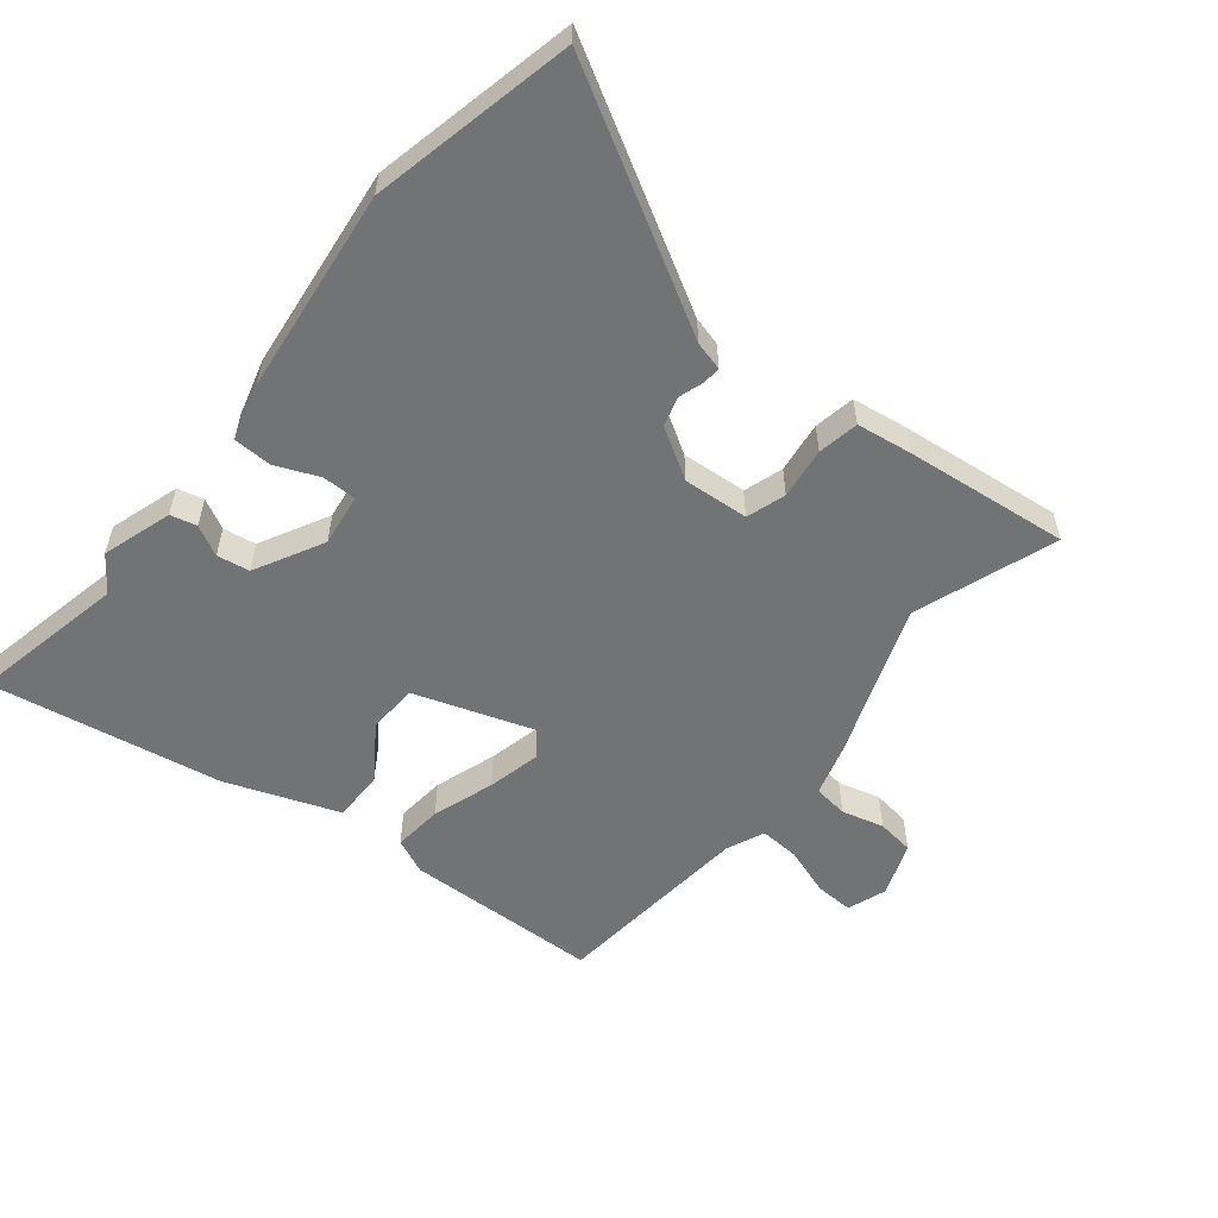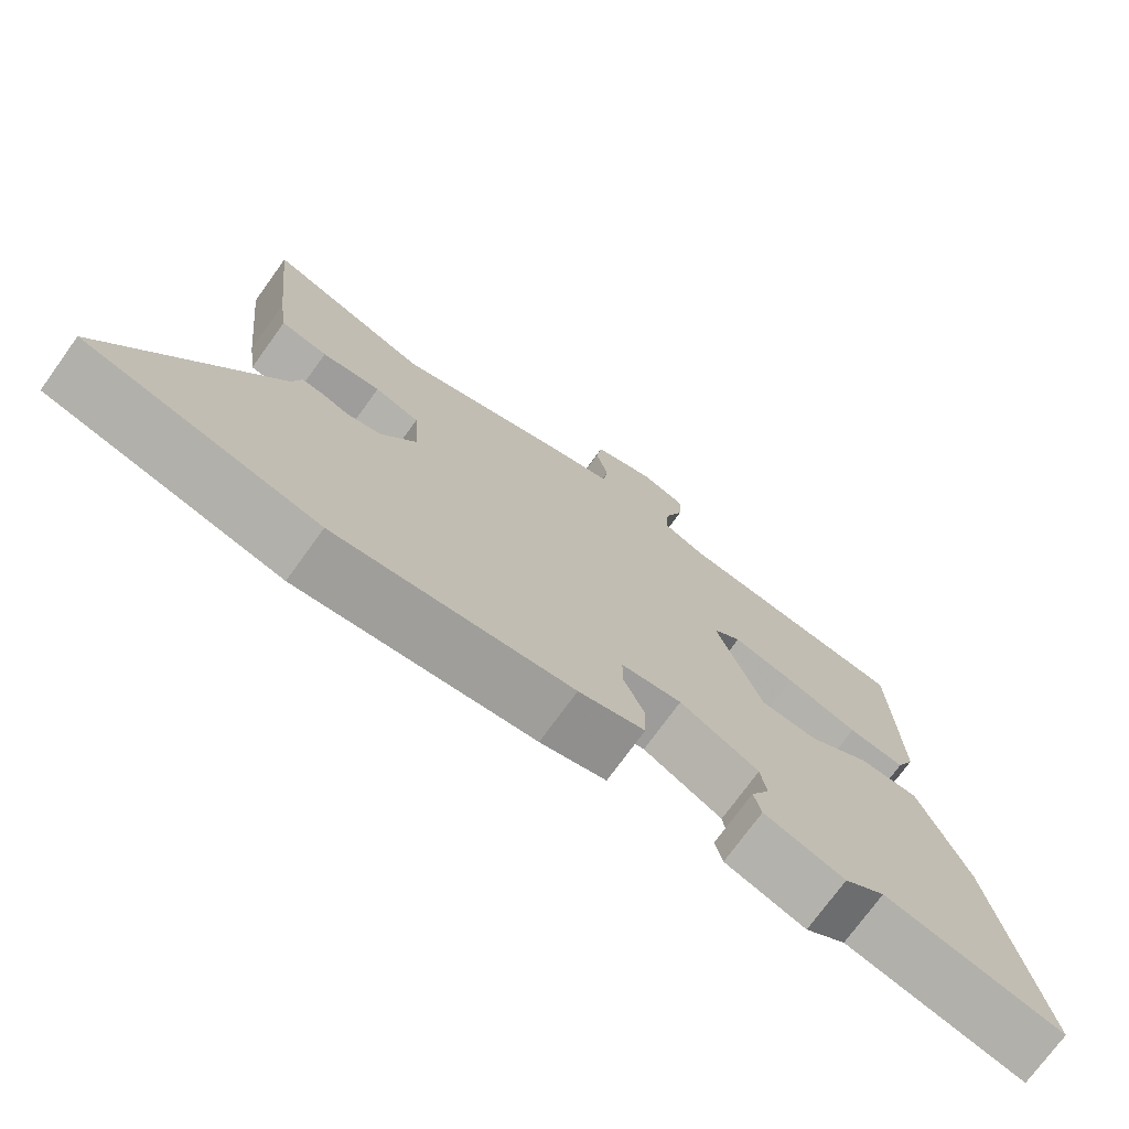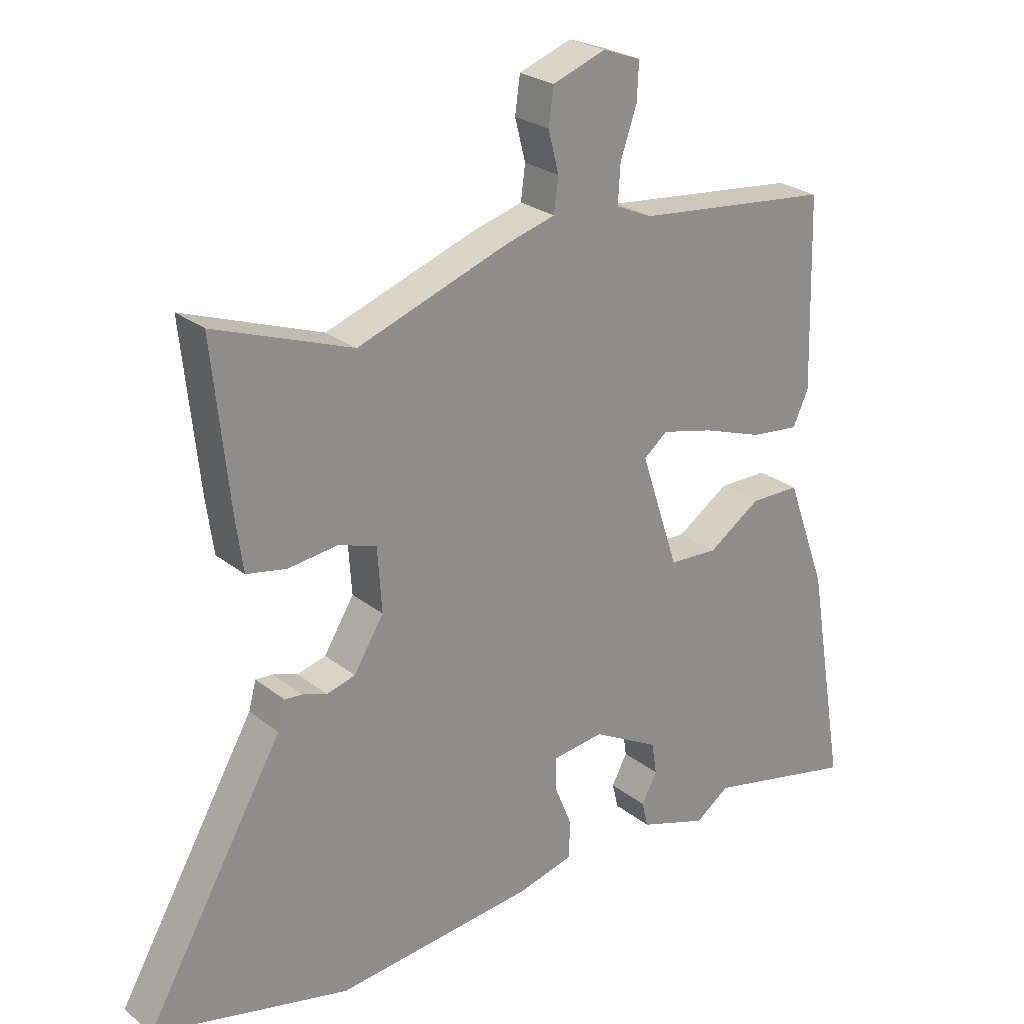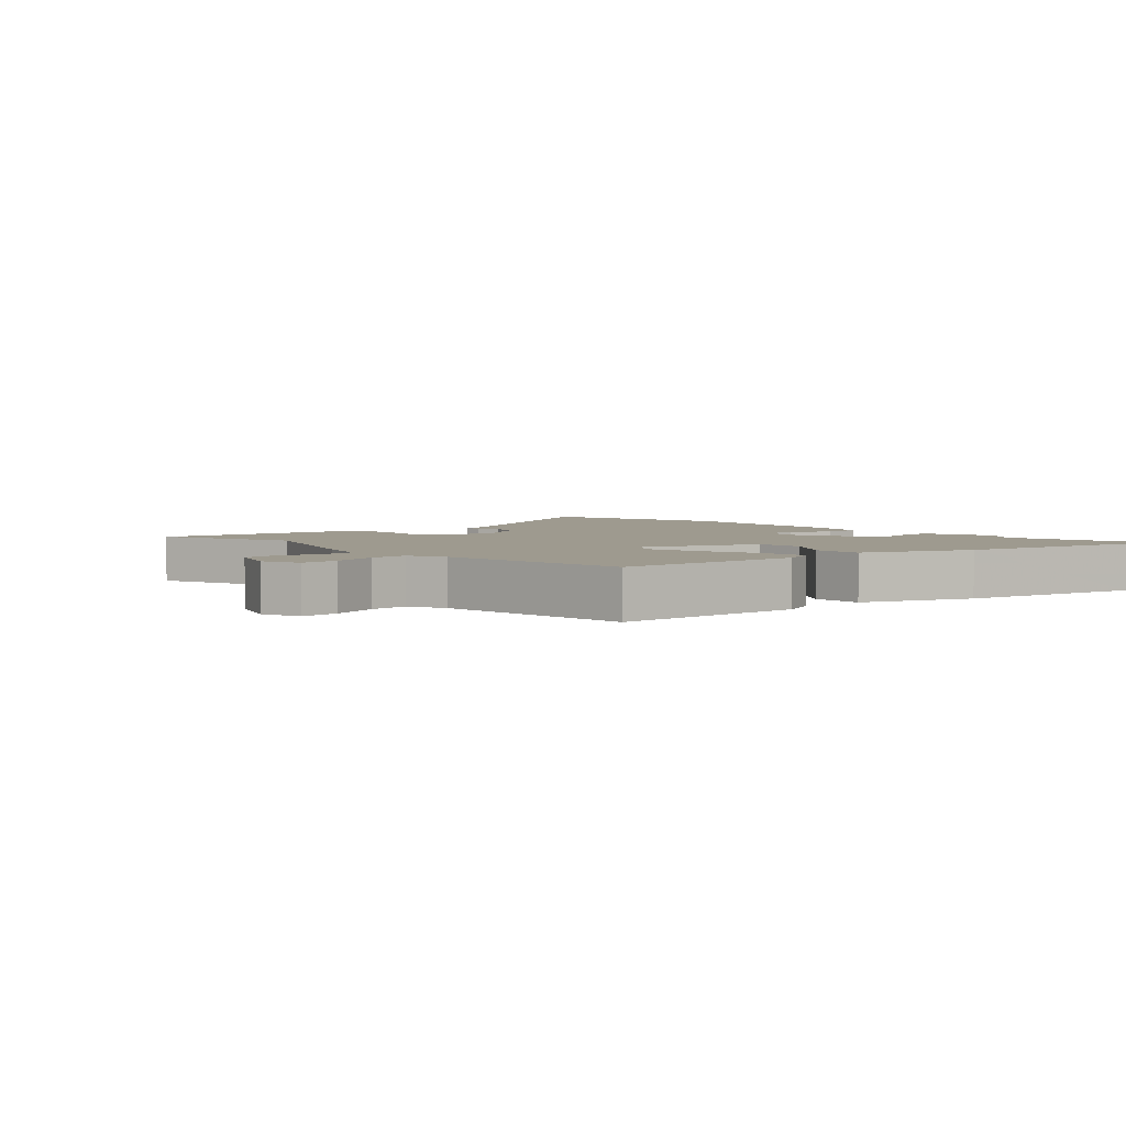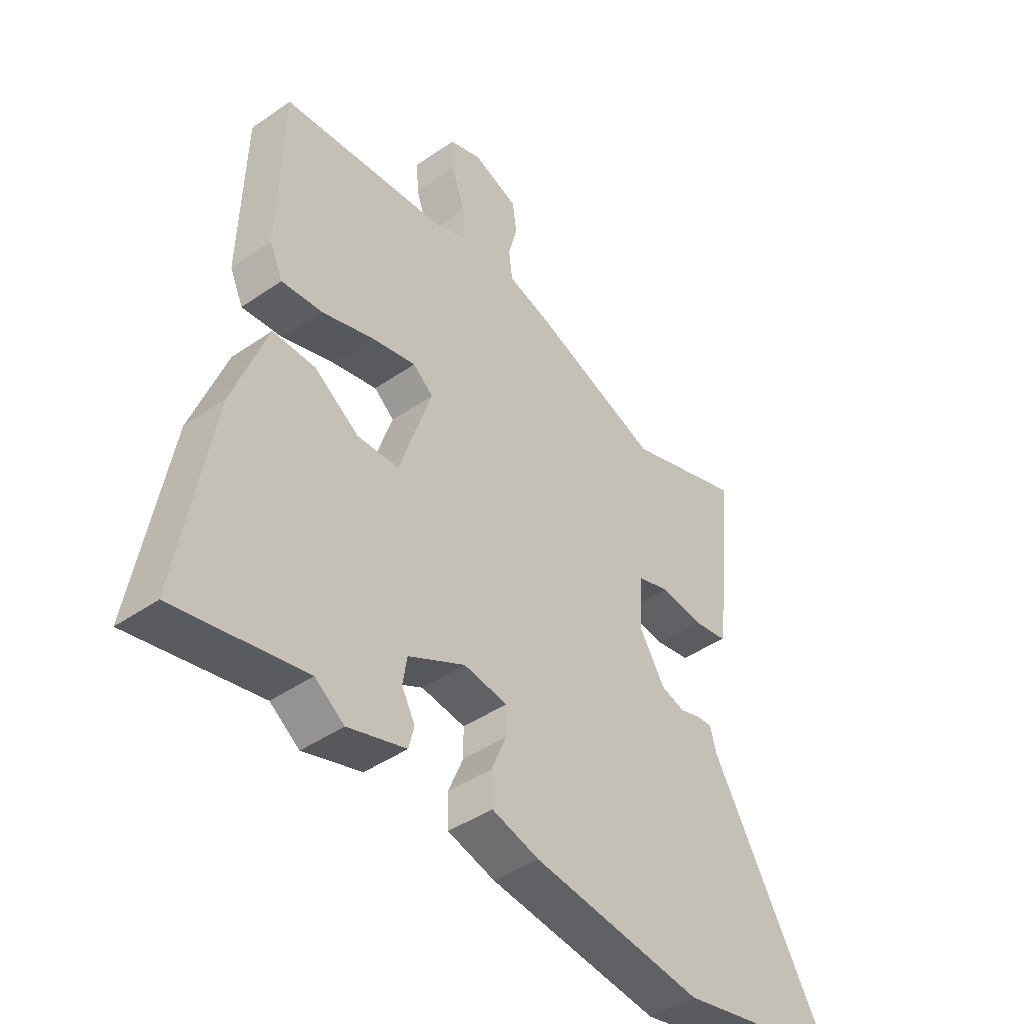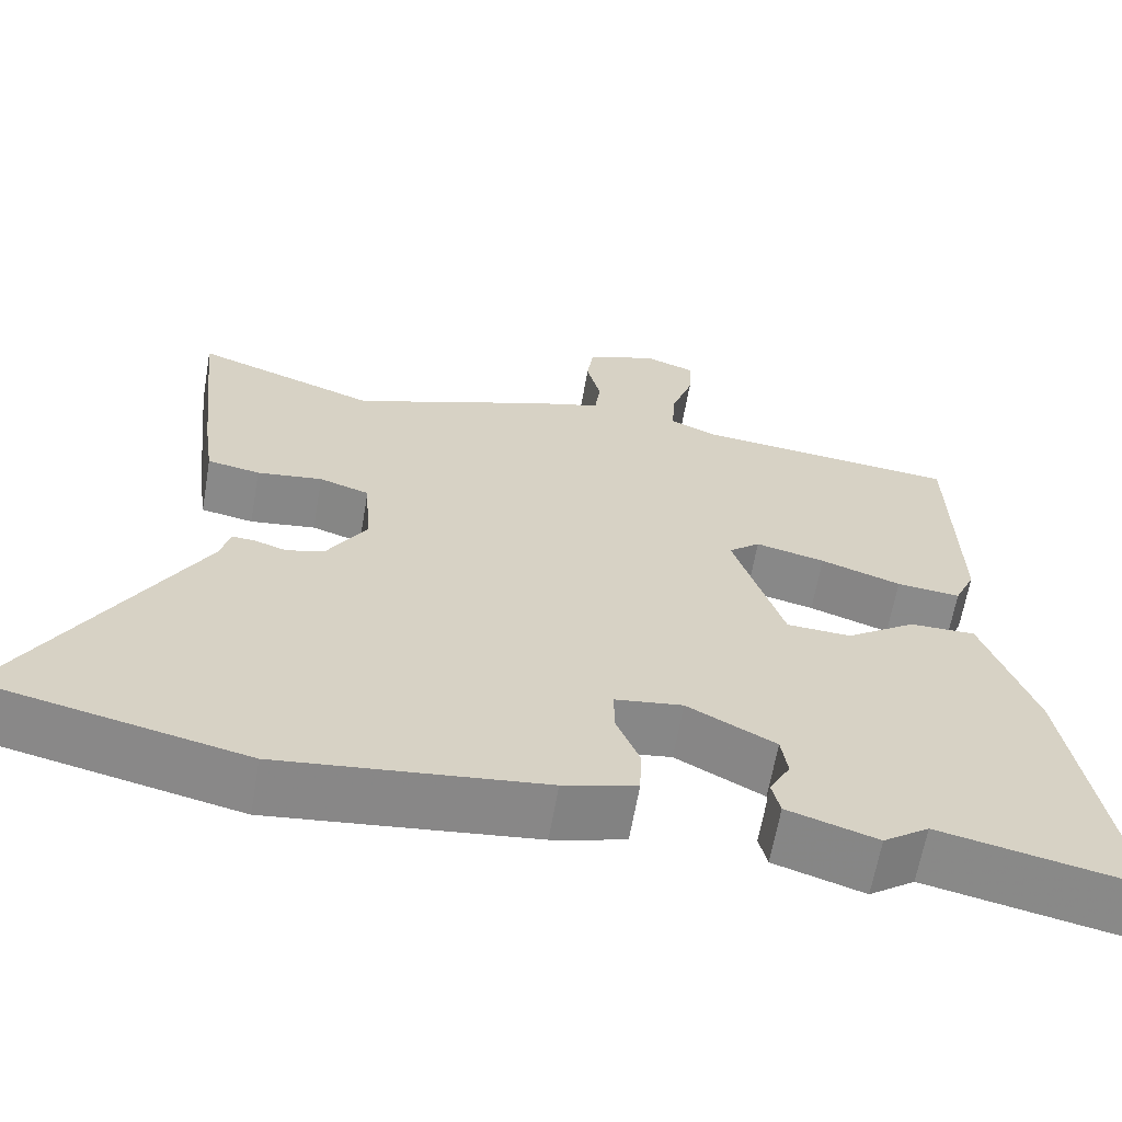
<metadata>
{"format":"obj","ext":"obj","renderer":"f3d","projection":"perspective","resolution":1024,"background":"white","views":[{"elev":-55.8,"azim":-128.6,"up":"+Y"},{"elev":-74.2,"azim":-35.9,"up":"+Z"},{"elev":25.0,"azim":-38.4,"up":"+Z"},{"elev":3.6,"azim":48.6,"up":"+Y"},{"elev":-44.0,"azim":129.0,"up":"+Z"},{"elev":-63.3,"azim":-9.8,"up":"+Z"}]}
</metadata>
<code>
v 0.607 0.07 -0.523
v 0.365 0.07 -0.471
v 0.31 0.07 -0.51
v 0.201 0.07 -0.475
v 0.191 0.07 -0.434
v 0.216 0.07 -0.387
v 0.208 0.07 -0.336
v 0.101 0.07 -0.279
v 0.019 0.07 -0.29
v 0.019 0.07 -0.343
v 0.047 0.07 -0.411
v 0.045 0.07 -0.471
v -0.044 0.07 -0.495
v -0.364 0.07 -0.531
v -0.679 0.07 -0.46
v -0.458 0.07 -0.075
v -0.446 0.07 -0.03
v -0.418 0.07 -0.032
v -0.379 0.07 -0.045
v -0.333 0.07 -0.032
v -0.285 0.07 0.046
v -0.292 0.07 0.148
v -0.353 0.07 0.168
v -0.433 0.07 0.158
v -0.497 0.07 0.17
v -0.509 0.07 0.256
v -0.536 0.07 0.513
v -0.315 0.07 0.434
v -0.073 0.07 0.521
v 0.007 0.07 0.544
v 0.014 0.07 0.598
v -0.003 0.07 0.664
v 0.005 0.07 0.722
v 0.09 0.07 0.753
v 0.151 0.07 0.731
v 0.148 0.07 0.671
v 0.122 0.07 0.596
v 0.118 0.07 0.534
v 0.177 0.07 0.508
v 0.492 0.07 0.476
v 0.5 0.07 0.171
v 0.475 0.07 0.116
v 0.398 0.07 0.124
v 0.301 0.07 0.157
v 0.217 0.07 0.177
v 0.179 0.07 0.146
v 0.24 0.07 -0.038
v 0.318 0.07 -0.042
v 0.402 0.07 0.015
v 0.482 0.07 0.015
v 0.546 0.07 -0.161
v 0.607 0 -0.523
v 0.365 0 -0.471
v 0.31 0 -0.51
v 0.201 0 -0.475
v 0.191 0 -0.434
v 0.216 0 -0.387
v 0.208 0 -0.336
v 0.101 0 -0.279
v 0.019 0 -0.29
v 0.019 0 -0.343
v 0.047 0 -0.411
v 0.045 0 -0.471
v -0.044 0 -0.495
v -0.364 0 -0.531
v -0.679 0 -0.46
v -0.458 0 -0.075
v -0.446 0 -0.03
v -0.418 0 -0.032
v -0.379 0 -0.045
v -0.333 0 -0.032
v -0.285 0 0.046
v -0.292 0 0.148
v -0.353 0 0.168
v -0.433 0 0.158
v -0.497 0 0.17
v -0.509 0 0.256
v -0.536 0 0.513
v -0.315 0 0.434
v -0.073 0 0.521
v 0.007 0 0.544
v 0.014 0 0.598
v -0.003 0 0.664
v 0.005 0 0.722
v 0.09 0 0.753
v 0.151 0 0.731
v 0.148 0 0.671
v 0.122 0 0.596
v 0.118 0 0.534
v 0.177 0 0.508
v 0.492 0 0.476
v 0.5 0 0.171
v 0.475 0 0.116
v 0.398 0 0.124
v 0.301 0 0.157
v 0.217 0 0.177
v 0.179 0 0.146
v 0.24 0 -0.038
v 0.318 0 -0.042
v 0.402 0 0.015
v 0.482 0 0.015
v 0.546 0 -0.161
f 51 1 2
f 50 51 2
f 49 50 2
f 48 49 2
f 47 48 2 3
f 46 47 3
f 42 43 44
f 41 42 44
f 40 41 44
f 39 40 44
f 38 39 44 45
f 35 36 37
f 34 35 37
f 33 34 37
f 32 33 37
f 31 32 37
f 30 31 37 38
f 38 45 46
f 30 38 46
f 29 30 46
f 28 29 46
f 26 27 28
f 25 26 28
f 24 25 28
f 23 24 28
f 16 17 18 19
f 16 19 20
f 15 16 20
f 14 15 20
f 13 14 20
f 12 13 20
f 11 12 20
f 10 11 20
f 9 10 20 21
f 3 4 5 6
f 3 6 7
f 46 3 7
f 22 23 28 46
f 21 22 46
f 9 21 46
f 8 9 46
f 7 8 46
f 53 52 102
f 53 102 101
f 53 101 100
f 53 100 99
f 54 53 99 98
f 54 98 97
f 95 94 93
f 95 93 92
f 95 92 91
f 95 91 90
f 96 95 90 89
f 88 87 86
f 88 86 85
f 88 85 84
f 88 84 83
f 88 83 82
f 89 88 82 81
f 97 96 89
f 97 89 81
f 97 81 80
f 97 80 79
f 79 78 77
f 79 77 76
f 79 76 75
f 79 75 74
f 70 69 68 67
f 71 70 67
f 71 67 66
f 71 66 65
f 71 65 64
f 71 64 63
f 71 63 62
f 71 62 61
f 72 71 61 60
f 57 56 55 54
f 58 57 54
f 58 54 97
f 97 79 74 73
f 97 73 72
f 97 72 60
f 97 60 59
f 97 59 58
f 1 52 53 2
f 2 53 54 3
f 3 54 55 4
f 4 55 56 5
f 5 56 57 6
f 6 57 58 7
f 7 58 59 8
f 8 59 60 9
f 9 60 61 10
f 10 61 62 11
f 11 62 63 12
f 12 63 64 13
f 13 64 65 14
f 14 65 66 15
f 15 66 67 16
f 16 67 68 17
f 17 68 69 18
f 18 69 70 19
f 19 70 71 20
f 20 71 72 21
f 21 72 73 22
f 22 73 74 23
f 23 74 75 24
f 24 75 76 25
f 25 76 77 26
f 26 77 78 27
f 27 78 79 28
f 28 79 80 29
f 29 80 81 30
f 30 81 82 31
f 31 82 83 32
f 32 83 84 33
f 33 84 85 34
f 34 85 86 35
f 35 86 87 36
f 36 87 88 37
f 37 88 89 38
f 38 89 90 39
f 39 90 91 40
f 40 91 92 41
f 41 92 93 42
f 42 93 94 43
f 43 94 95 44
f 44 95 96 45
f 45 96 97 46
f 46 97 98 47
f 47 98 99 48
f 48 99 100 49
f 49 100 101 50
f 50 101 102 51
f 51 102 52 1

</code>
